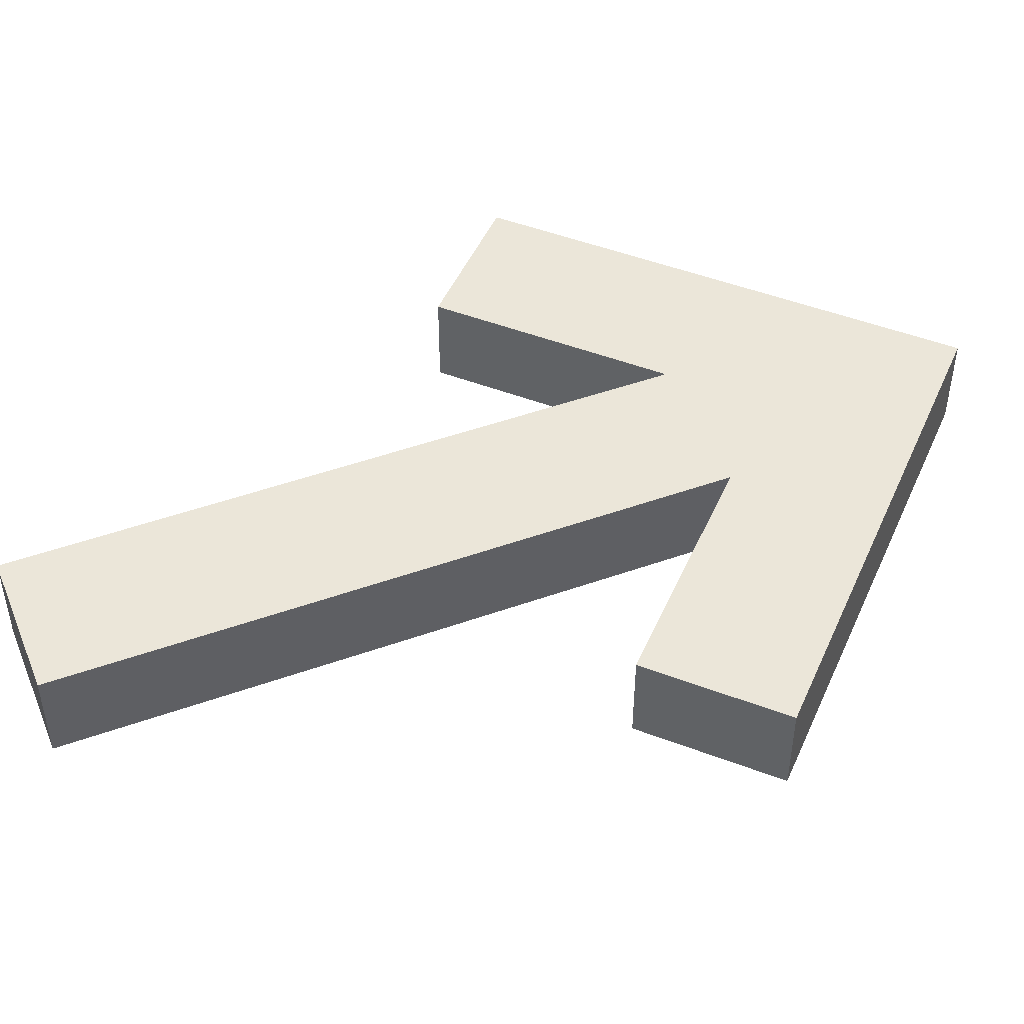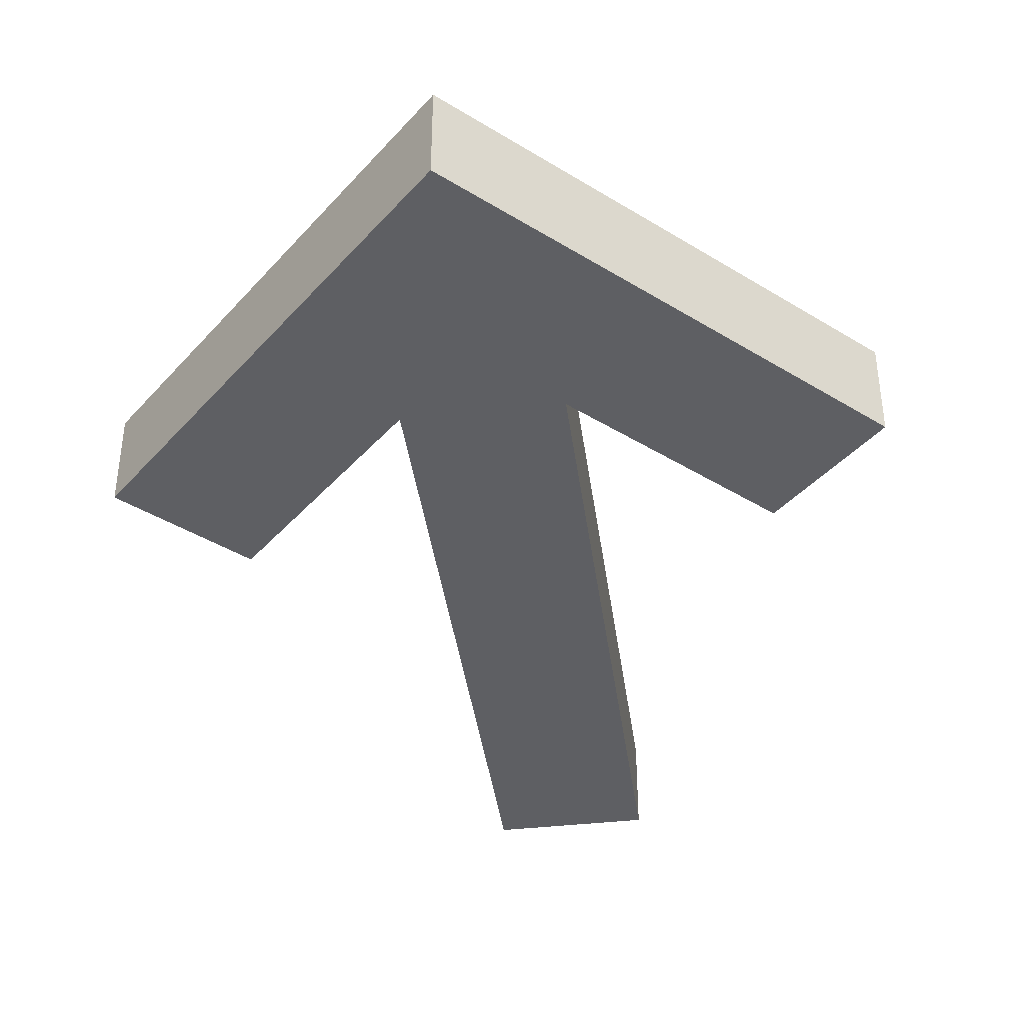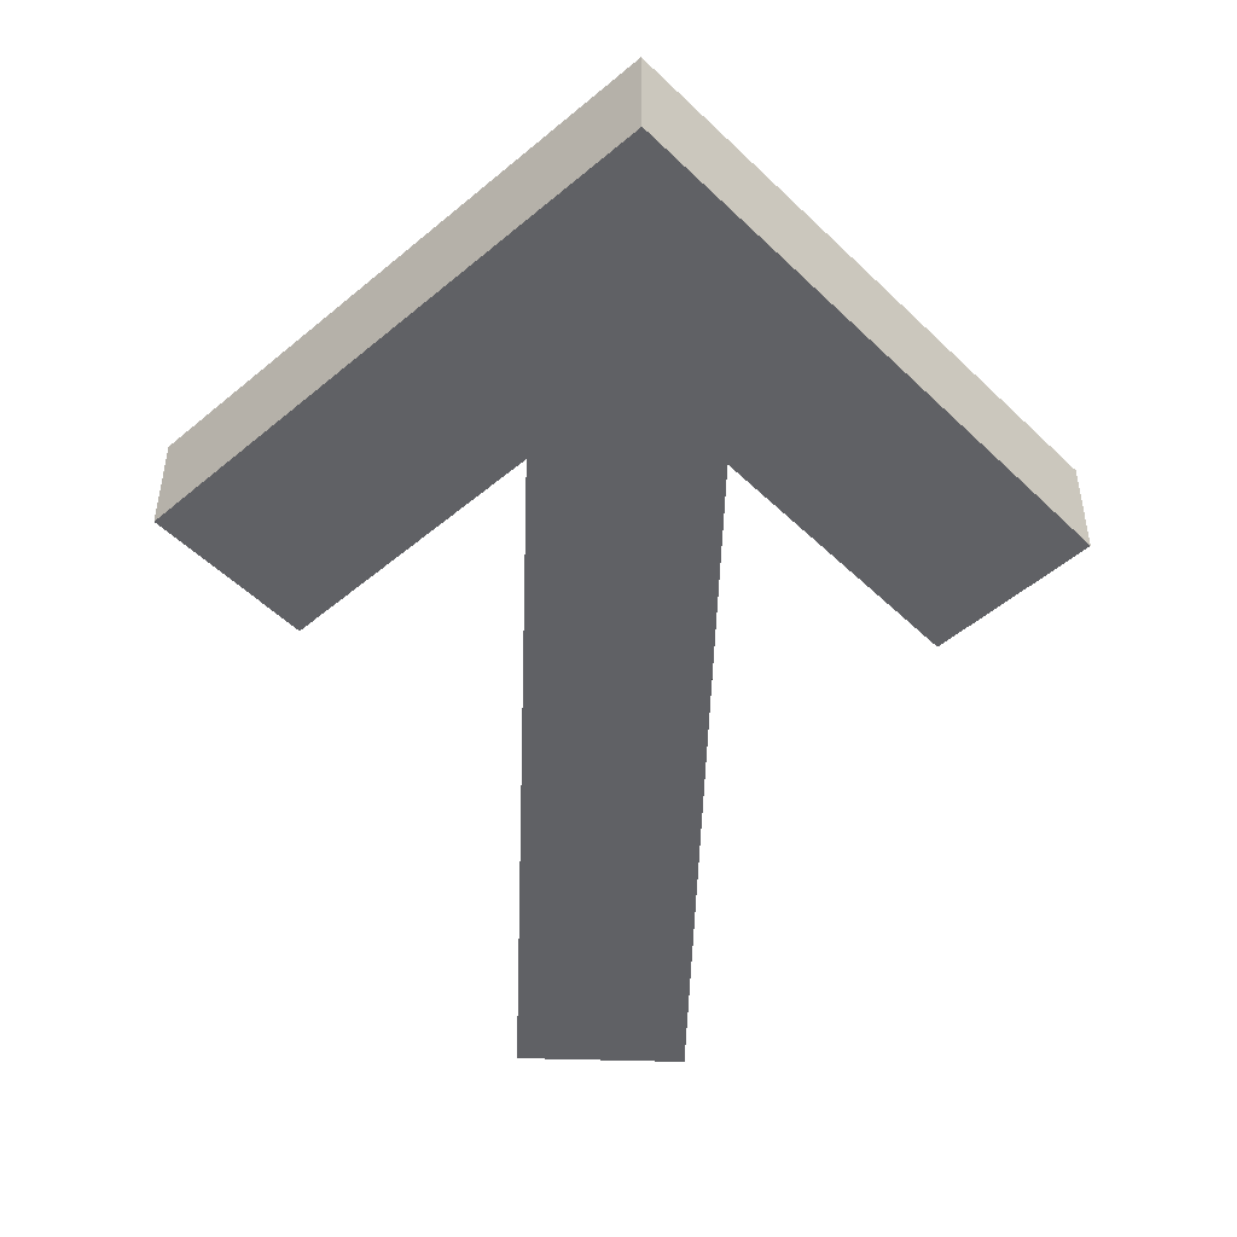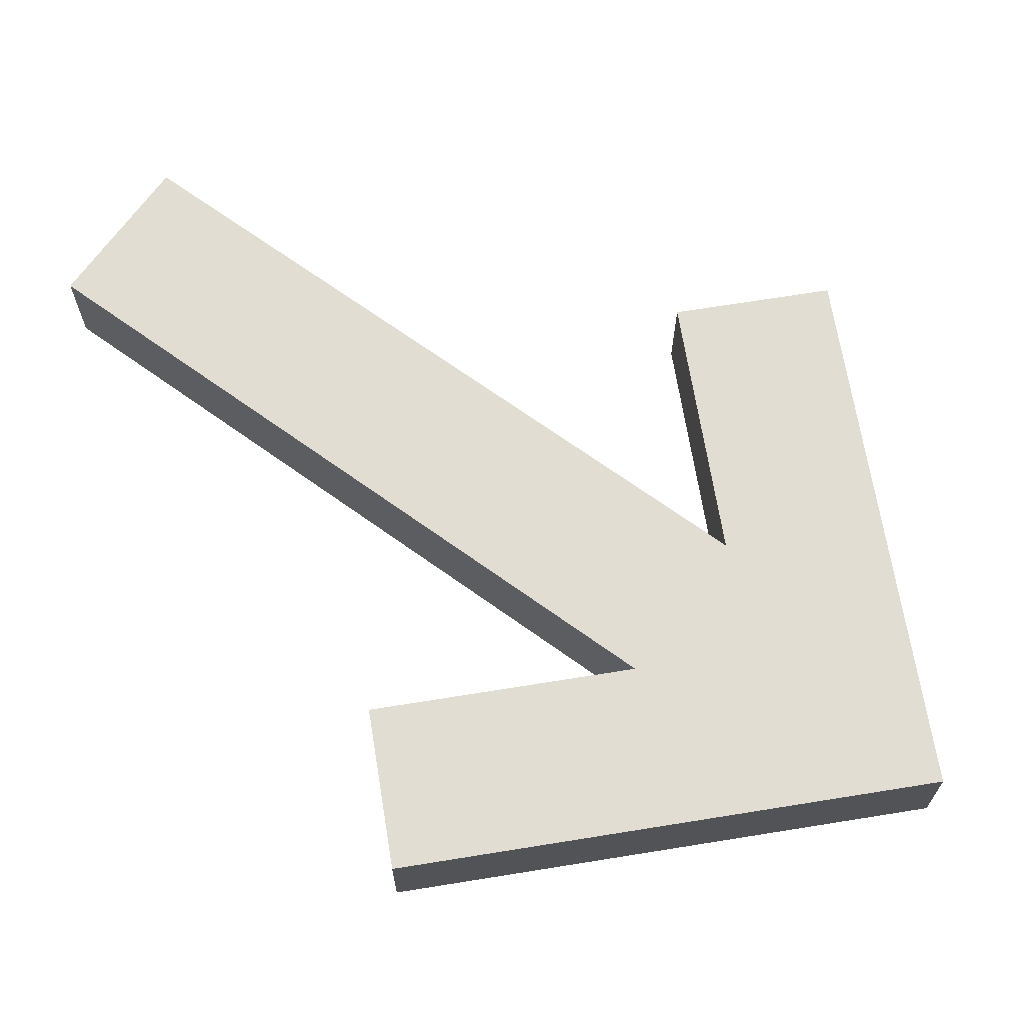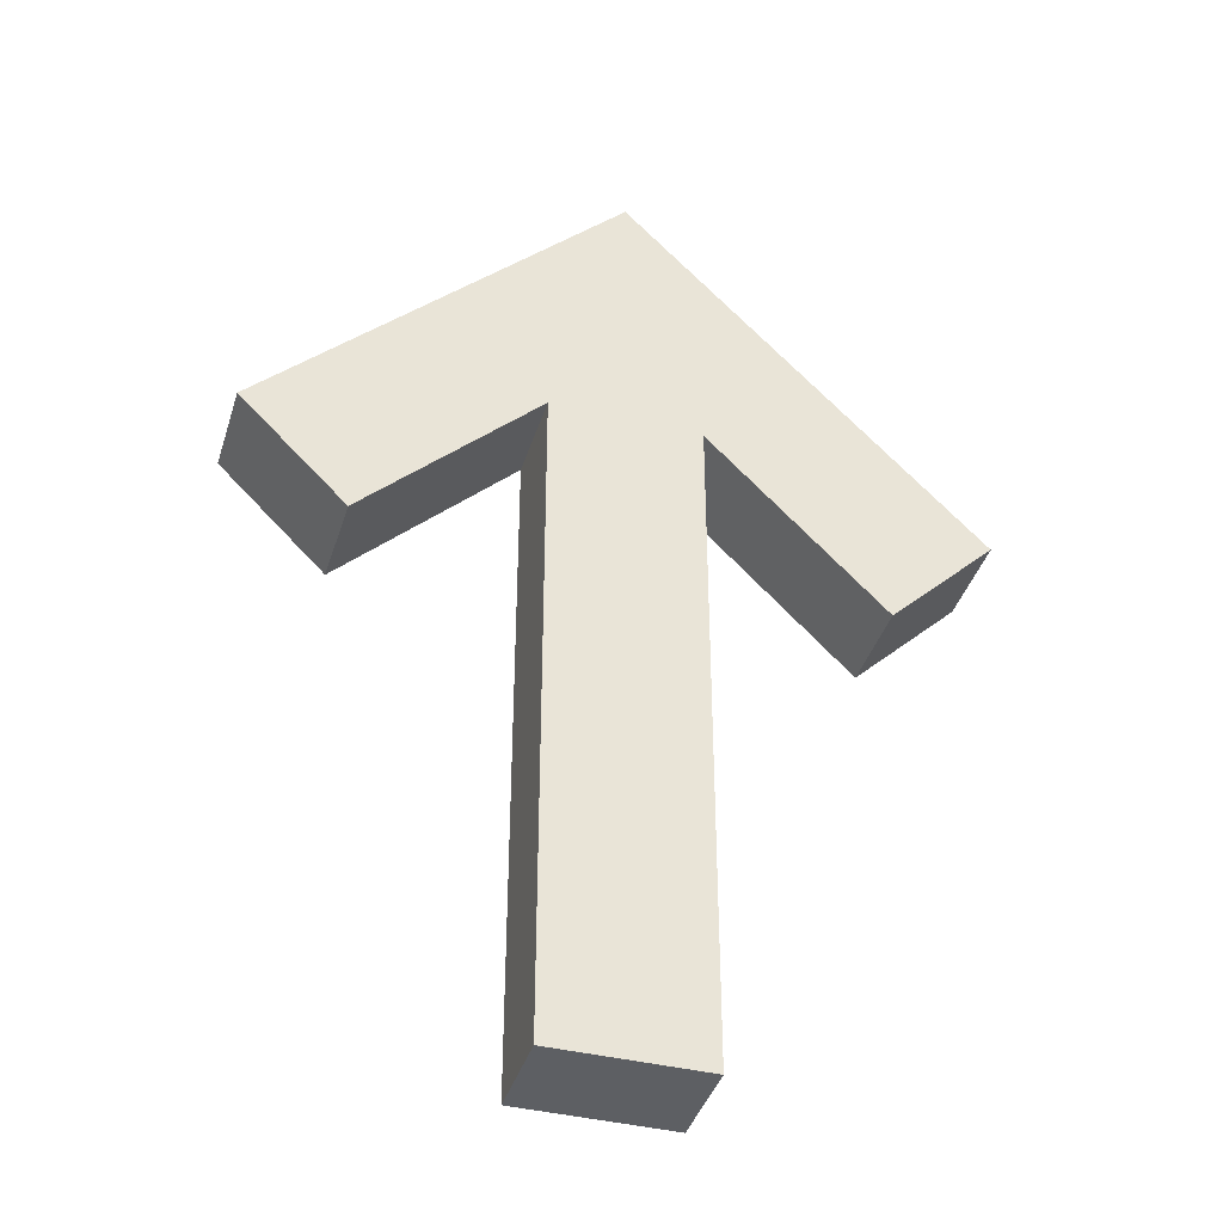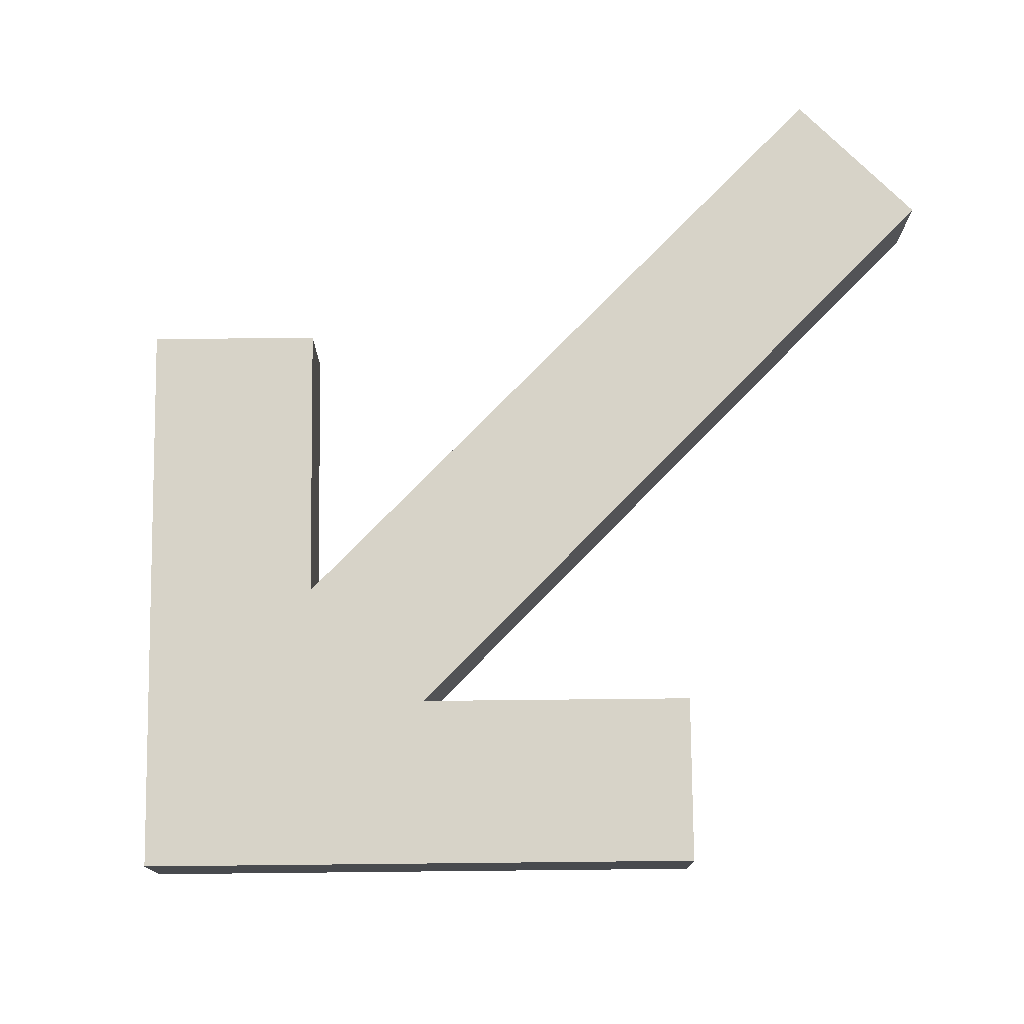
<metadata>
{"format":"obj","ext":"obj","renderer":"f3d","projection":"perspective","resolution":1024,"background":"white","views":[{"elev":48.0,"azim":68.2,"up":"+Z"},{"elev":-40.6,"azim":-172.2,"up":"+Z"},{"elev":-49.4,"azim":178.1,"up":"+Z"},{"elev":68.2,"azim":125.8,"up":"+Z"},{"elev":-40.2,"azim":163.1,"up":"+Y"},{"elev":77.1,"azim":-135.6,"up":"+Z"}]}
</metadata>
<code>
g Part 1
v -0.06668 0.0398 0.025
v -0.06668 0.0398 0
v -0.02 0.08647 0
v -0.02 0.08647 0.025
v -0.02 -0.09353 0
v -0.02 -0.09353 0.025
v 0.02 -0.09353 0
v 0.02 -0.09353 0.025
v 0.02 0.08647 0
v 0.02 0.08647 0.025
v 0.06668 0.0398 0
v 0.06668 0.0398 0.025
v 0.09496 0.06808 0
v 0.09496 0.06808 0.025
v -6.939e-18 0.163 0.025
v -0.09496 0.06808 0.025
v -0.09496 0.06808 0
v -6.939e-18 0.163 0
o mesh0
f 1 2 3
f 3 4 1
o mesh1
f 4 3 5
f 5 6 4
o mesh2
f 6 5 7
f 7 8 6
o mesh3
f 8 7 9
f 9 10 8
o mesh4
f 10 9 11
f 11 12 10
o mesh5
f 12 11 13
f 13 14 12
o mesh6
f 8 10 4
f 14 15 10
f 10 15 4
f 4 6 8
f 16 1 4
f 4 15 16
f 10 12 14
o mesh7
f 5 3 9
f 17 18 3
f 3 18 9
f 9 7 5
f 13 11 9
f 9 18 13
f 3 2 17
o mesh8
f 14 13 18
f 18 15 14
o mesh9
f 15 18 17
f 17 16 15
o mesh10
f 16 17 2
f 2 1 16

</code>
